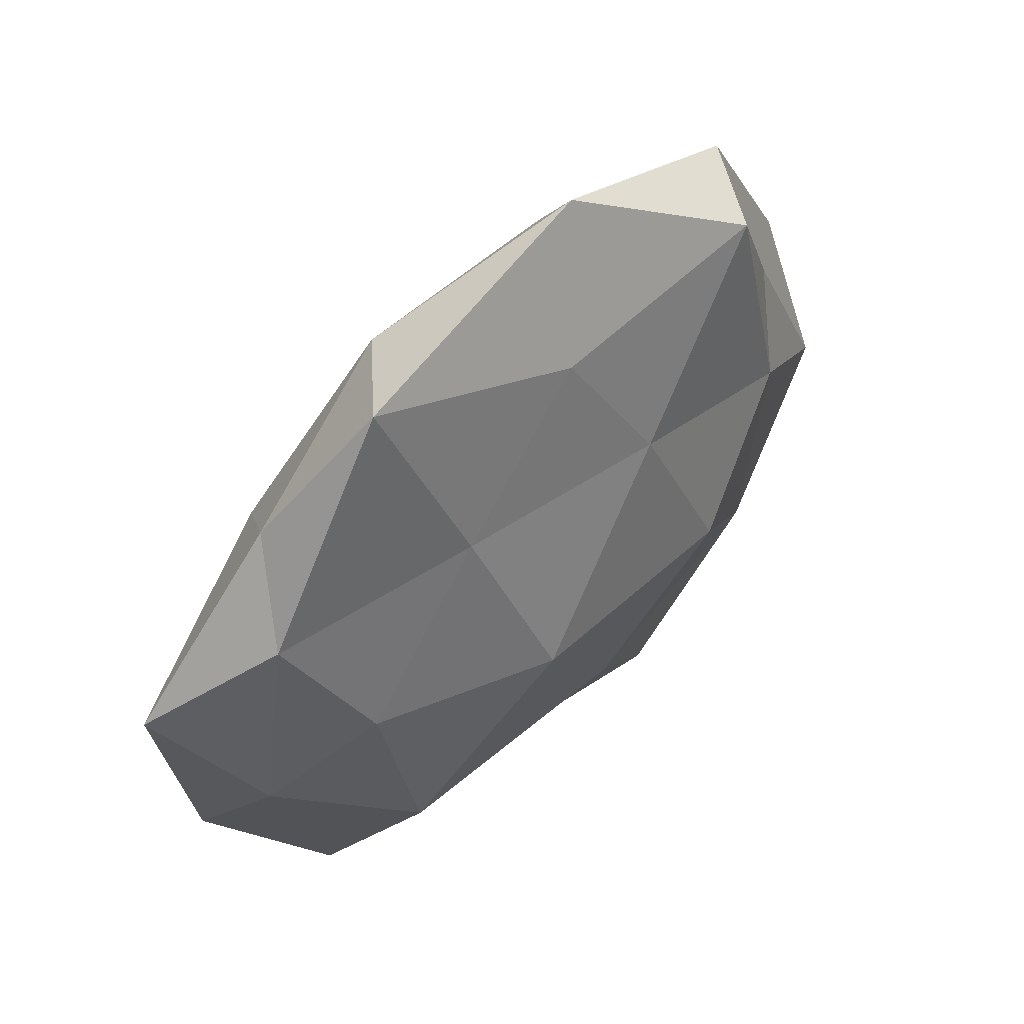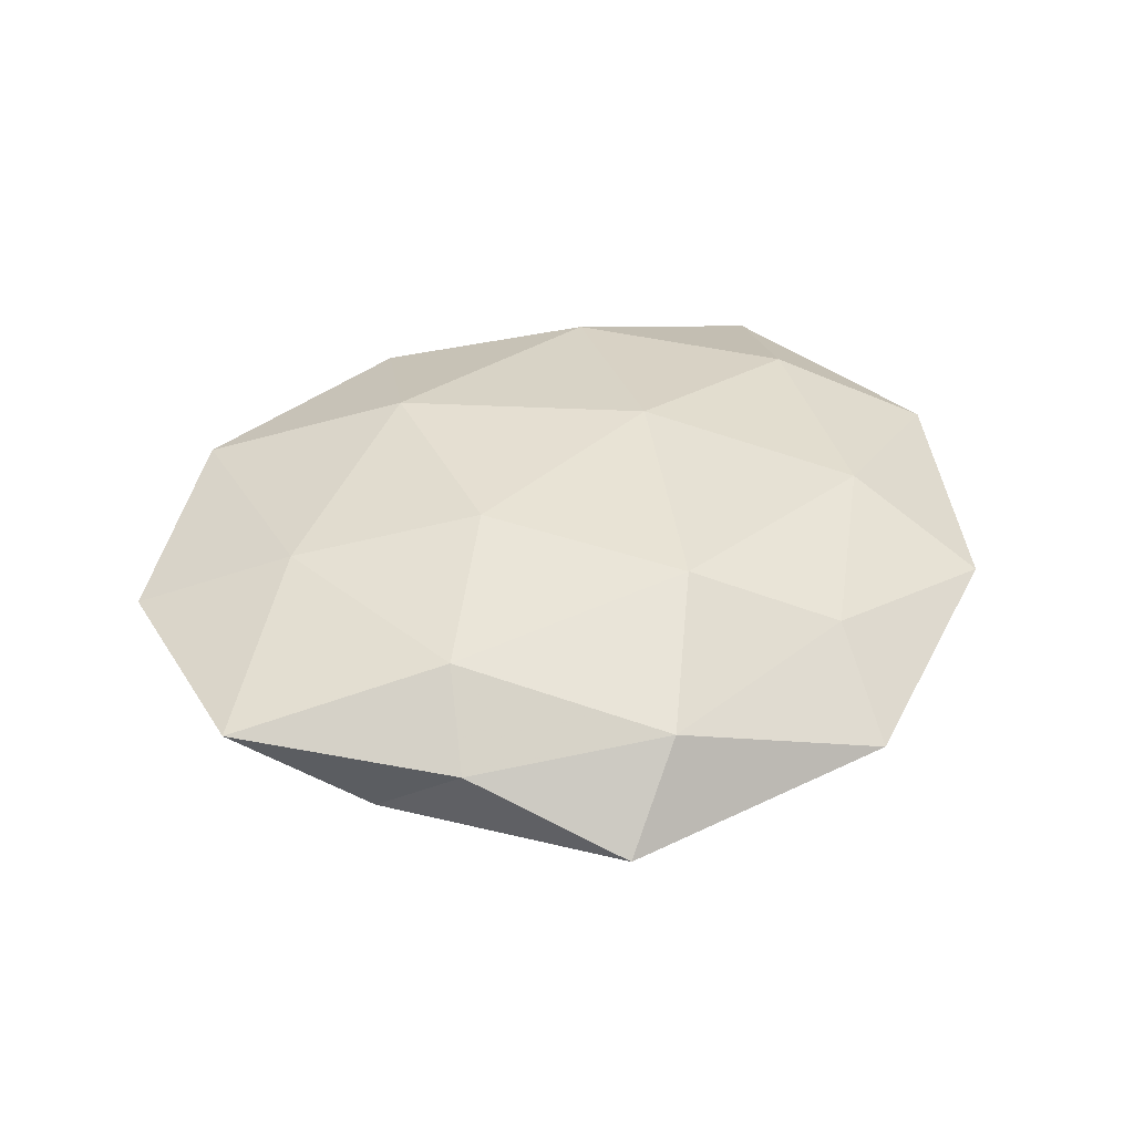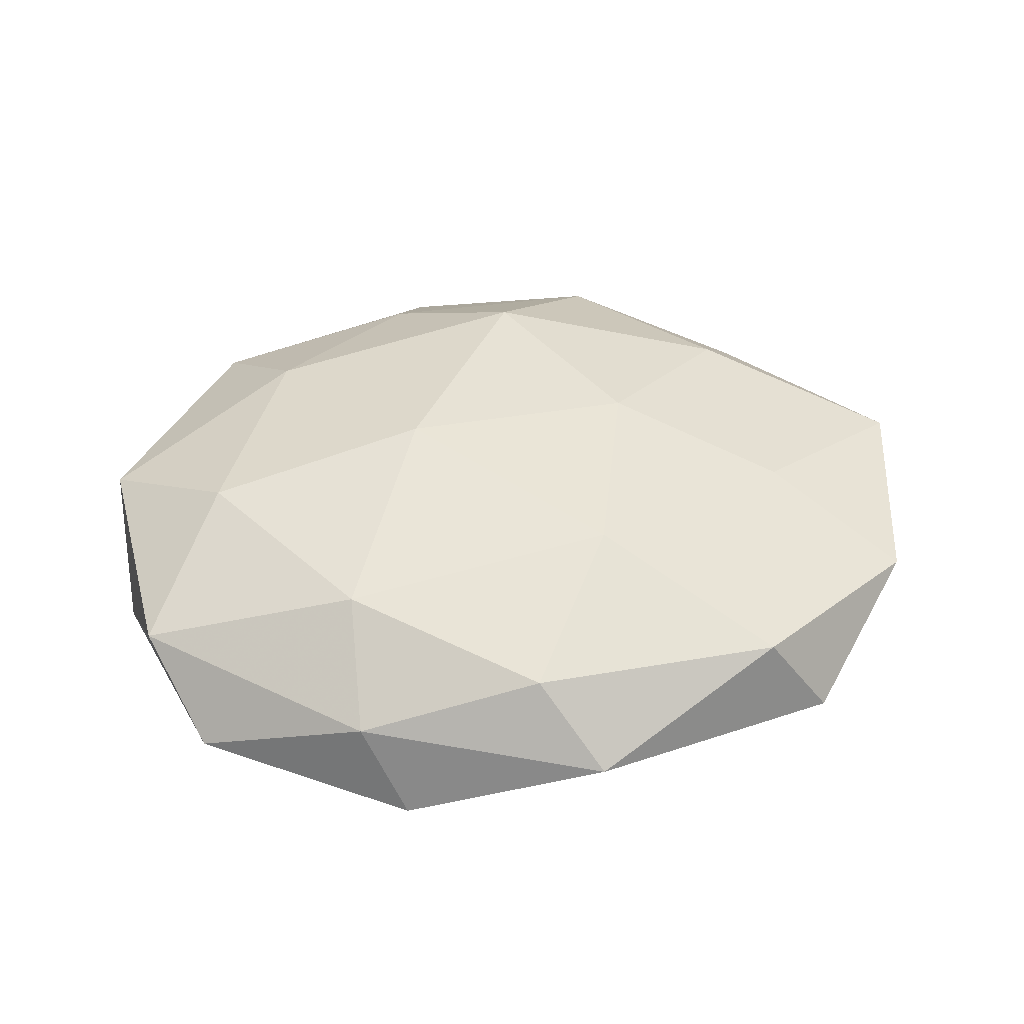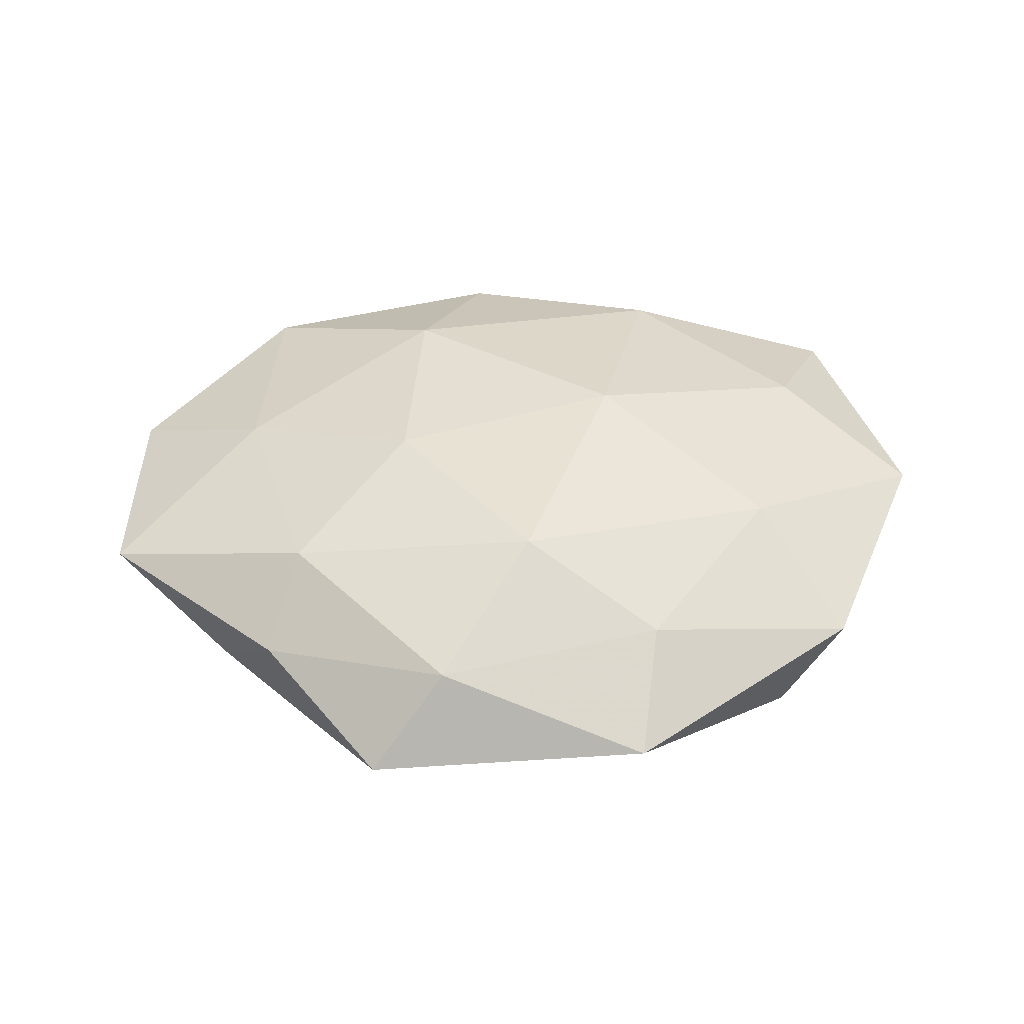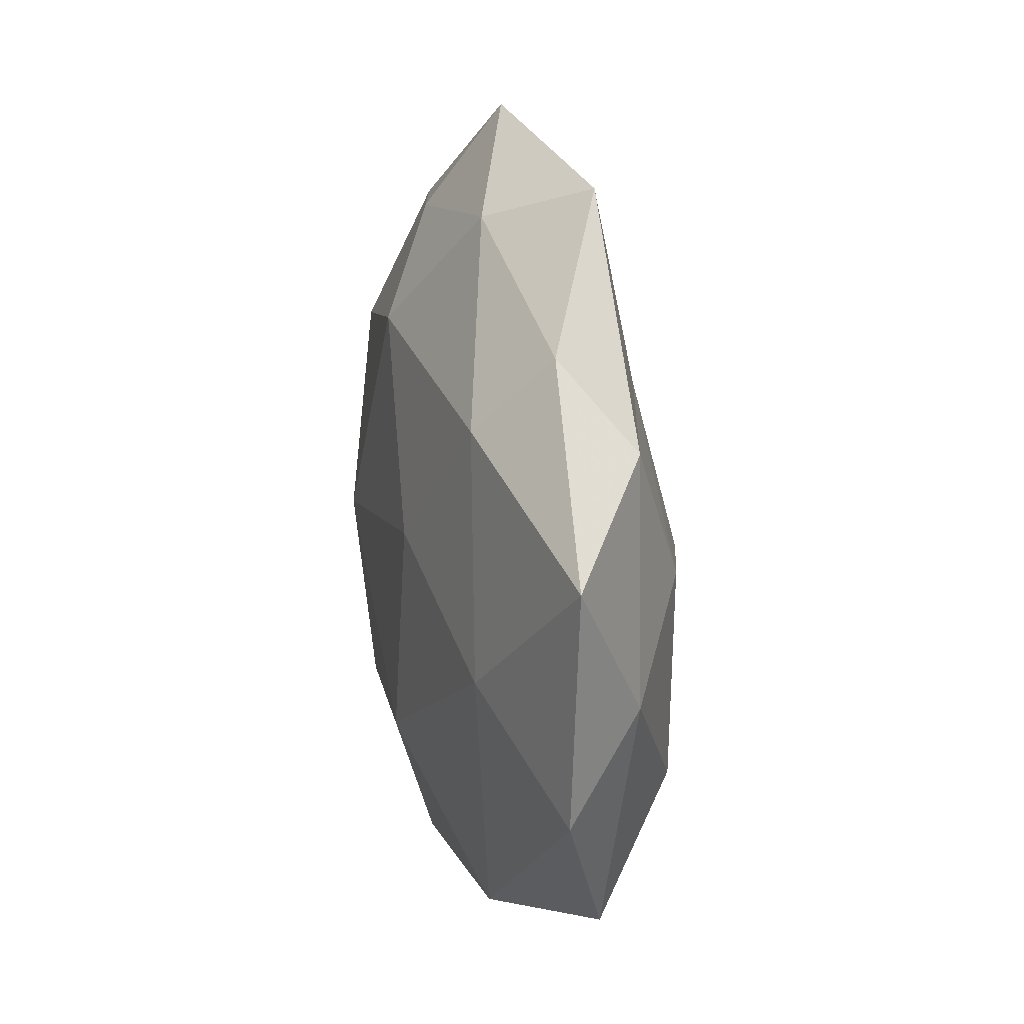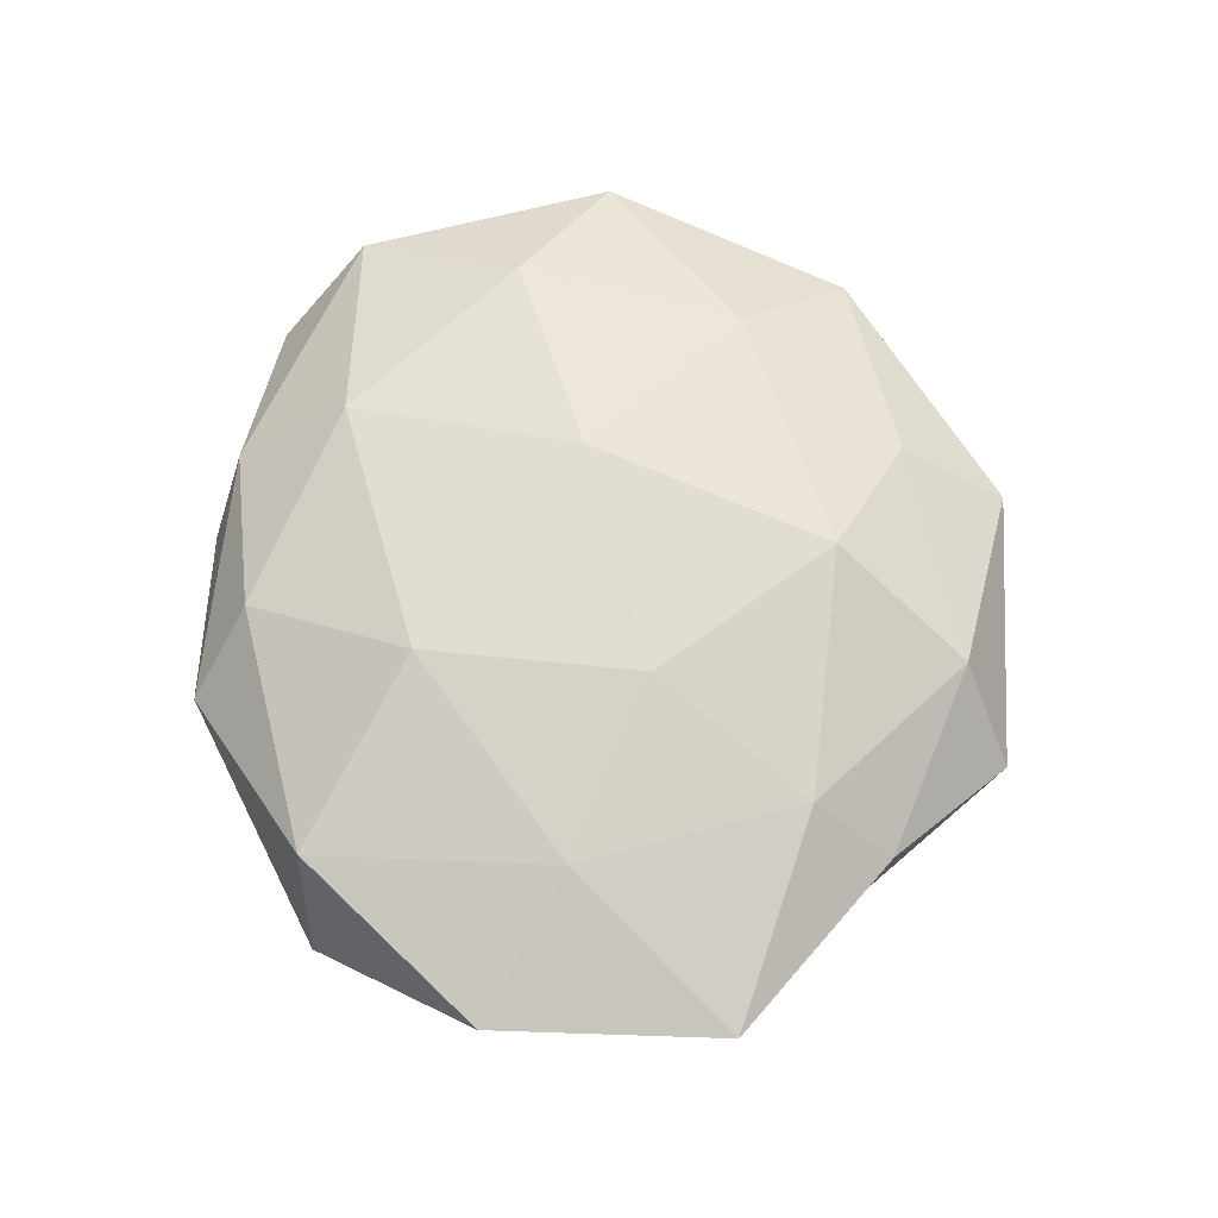
<metadata>
{"format":"obj","ext":"obj","renderer":"f3d","projection":"perspective","resolution":1024,"background":"white","views":[{"elev":53.5,"azim":134.5,"up":"+Y"},{"elev":36.8,"azim":142.6,"up":"+Z"},{"elev":43.2,"azim":-6.8,"up":"+Z"},{"elev":38.2,"azim":171.0,"up":"+Z"},{"elev":16.4,"azim":77.3,"up":"+Y"},{"elev":66.6,"azim":82.5,"up":"+Z"}]}
</metadata>
<code>
v -0.008706 0.01986 -0.01498
v -0.05571 0.01019 0.004808
v 0.02779 0.04899 -0.005018
v -0.05469 -0.007892 -0.005194
v 0.03454 0.02234 0.01122
v -0.02329 -0.02711 0.01344
v -0.03075 0.03908 -0.009786
v 0.04968 -0.007479 -0.005325
v -0.03292 -0.0204 -0.01219
v 0.01145 -0.022 0.01656
v 0.01136 -0.03612 -0.008066
v -0.04305 0.01723 -0.004387
v 0.007819 -0.04984 0.0003795
v 0.03765 0.004579 -0.01291
v 0.0007568 0.03848 -0.009806
v -0.002569 -0.02526 -0.01498
v -0.01815 -0.004331 -0.01874
v 0.03218 -0.03809 0.008725
v 0.05939 0.01001 0.004312
v -0.02351 -0.04162 0.003291
v -0.01807 -0.0465 -0.008041
v 0.04576 0.02158 -0.005916
v 0.04024 -0.03834 -0.003314
v -0.01152 0.0415 0.007653
v -0.0447 -0.03482 -0.00416
v 0.03857 -0.007027 0.01171
v -0.03851 0.03913 0.002071
v -0.02999 0.02362 0.01215
v 0.003906 0.02985 0.01548
v -0.007353 0.0549 -0.001639
v 0.05442 -0.01963 0.004101
v 0.03981 0.03174 0.002506
v 0.01765 0.04447 0.006288
v 0.02008 0.02373 -0.01216
v -0.05114 -0.02297 0.00547
v 0.0001867 -0.04175 0.009787
v -0.01211 0.001352 0.01791
v -0.03621 0.008277 -0.01246
v 0.01779 0.005497 0.01624
v 0.03234 -0.02311 -0.01391
v -0.04064 -0.003453 0.01303
v 0.01367 0.0001539 -0.01996
f 4 2 12
f 15 1 7
f 16 9 17
f 13 21 11
f 21 9 16
f 11 21 16
f 20 21 13
f 14 22 8
f 22 19 8
f 13 11 23
f 13 23 18
f 4 9 25
f 21 25 9
f 20 25 21
f 18 26 10
f 26 19 5
f 27 12 2
f 7 12 27
f 27 2 28
f 24 27 28
f 28 29 24
f 15 30 3
f 15 7 30
f 7 27 30
f 30 27 24
f 8 19 31
f 31 23 8
f 18 23 31
f 18 31 26
f 26 31 19
f 5 19 32
f 3 32 22
f 22 32 19
f 33 29 5
f 33 24 29
f 30 33 3
f 30 24 33
f 3 33 32
f 32 33 5
f 15 34 1
f 15 3 34
f 3 22 34
f 34 22 14
f 35 2 4
f 6 35 20
f 25 35 4
f 20 35 25
f 36 10 6
f 36 18 10
f 36 13 18
f 36 6 20
f 36 20 13
f 10 37 6
f 37 29 28
f 1 38 7
f 38 9 4
f 12 38 4
f 7 38 12
f 1 17 38
f 38 17 9
f 39 26 5
f 10 26 39
f 5 29 39
f 10 39 37
f 37 39 29
f 8 40 14
f 16 40 11
f 23 40 8
f 23 11 40
f 28 2 41
f 35 41 2
f 6 41 35
f 6 37 41
f 41 37 28
f 1 42 17
f 17 42 16
f 34 42 1
f 34 14 42
f 42 14 40
f 42 40 16

</code>
